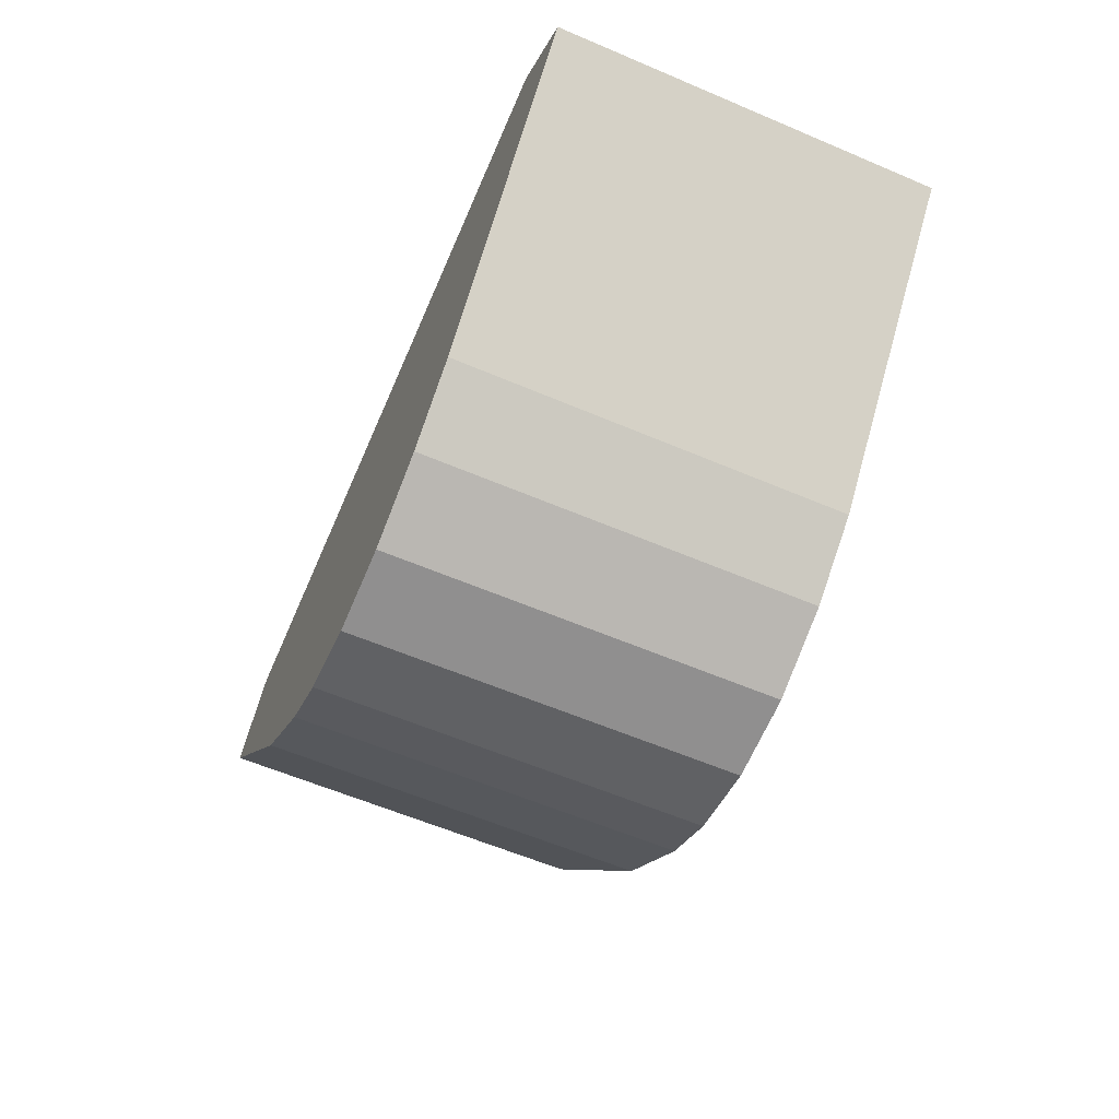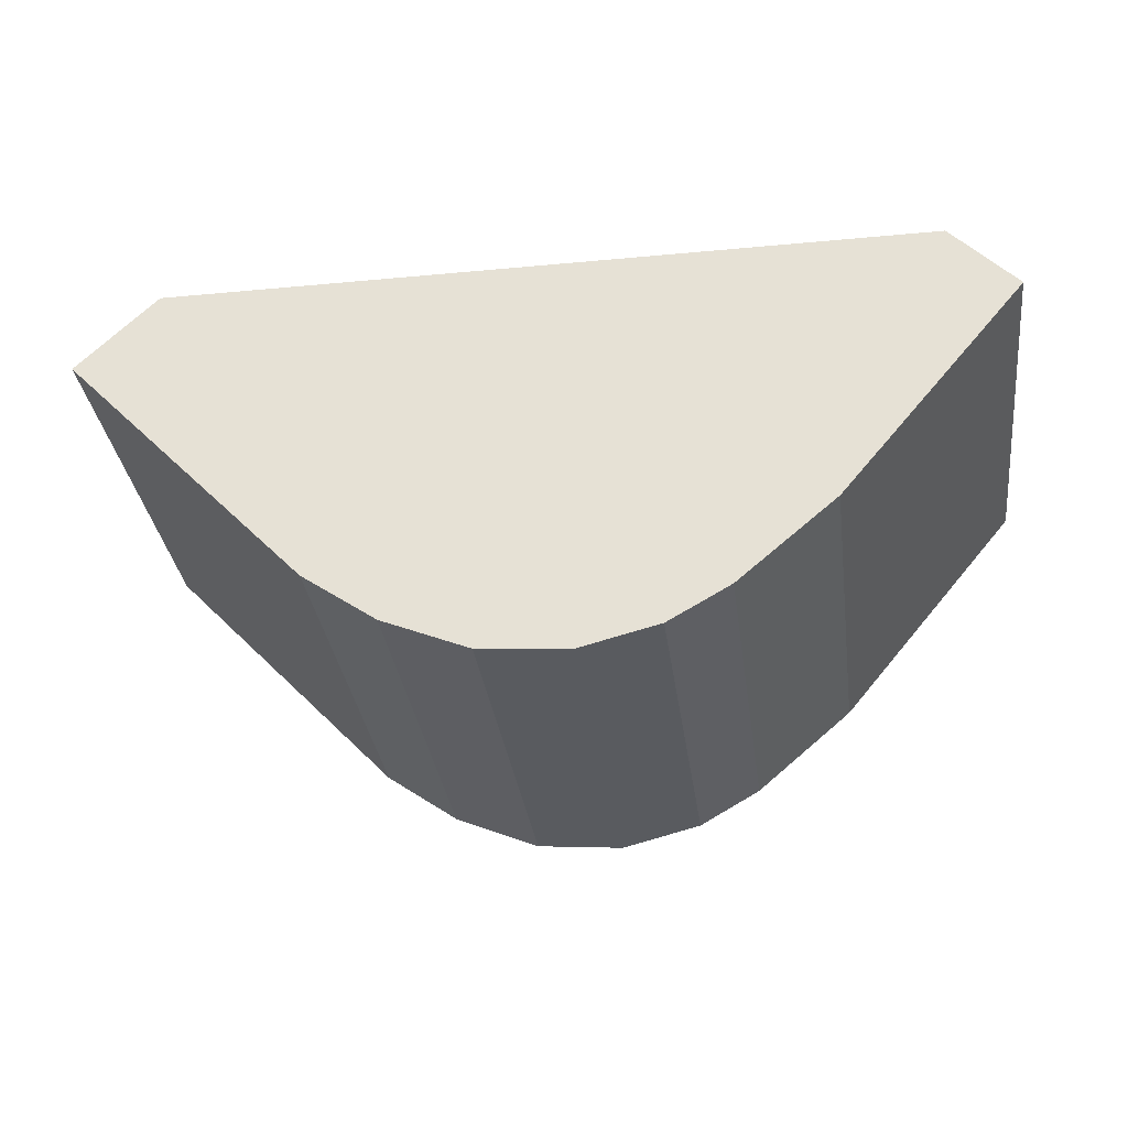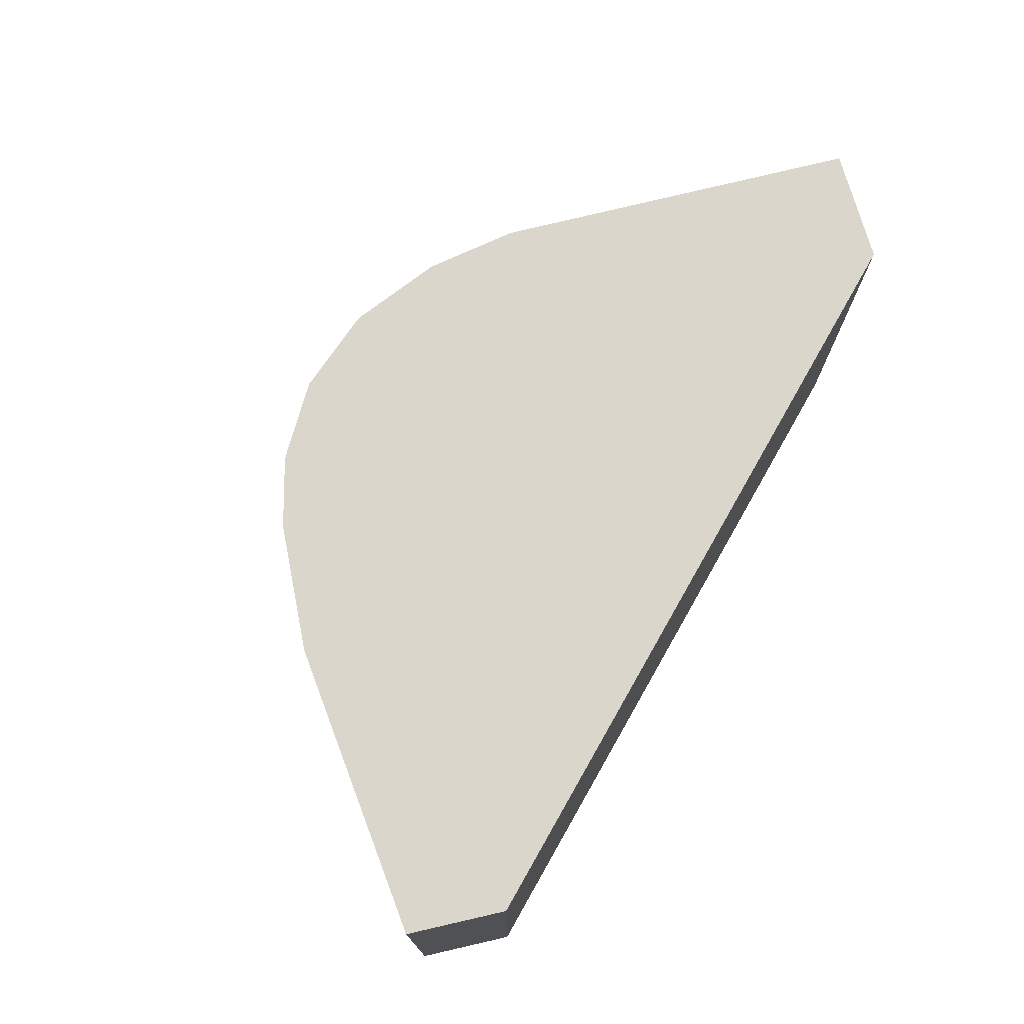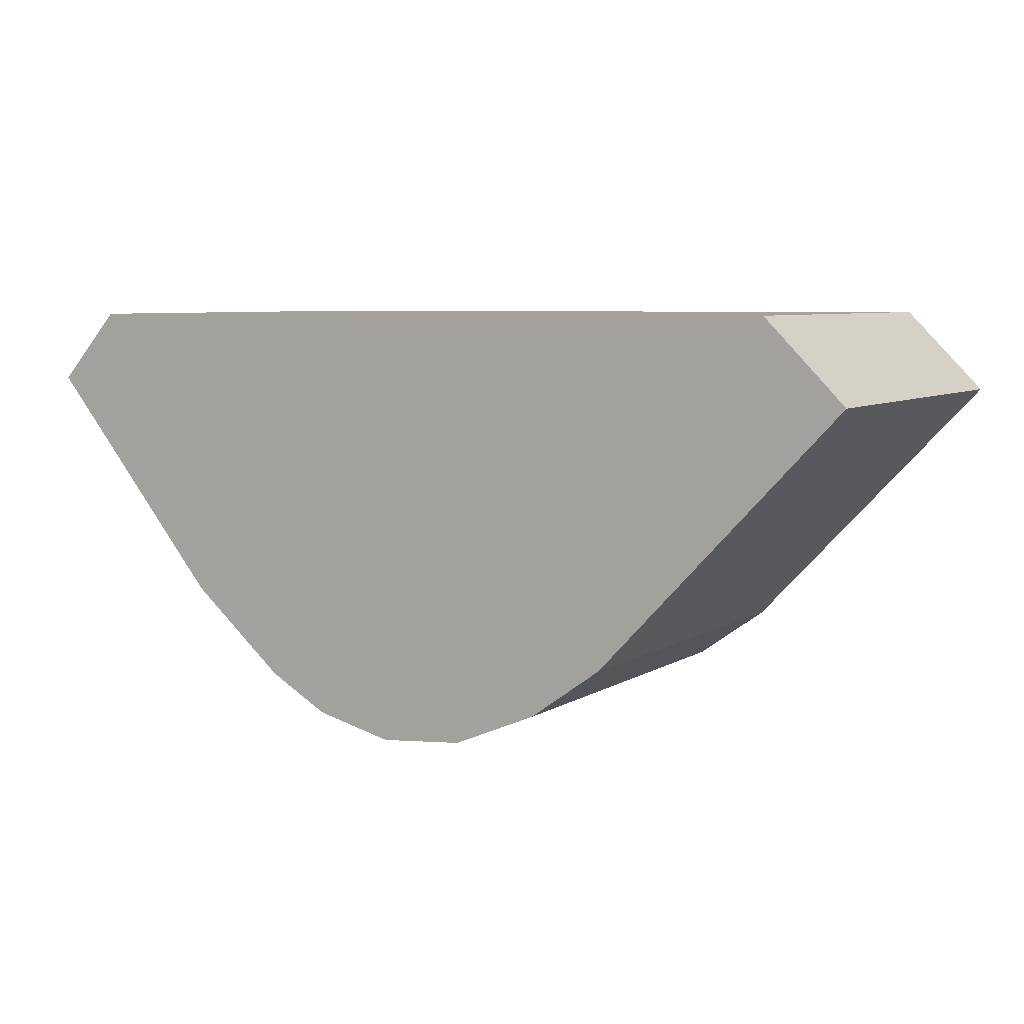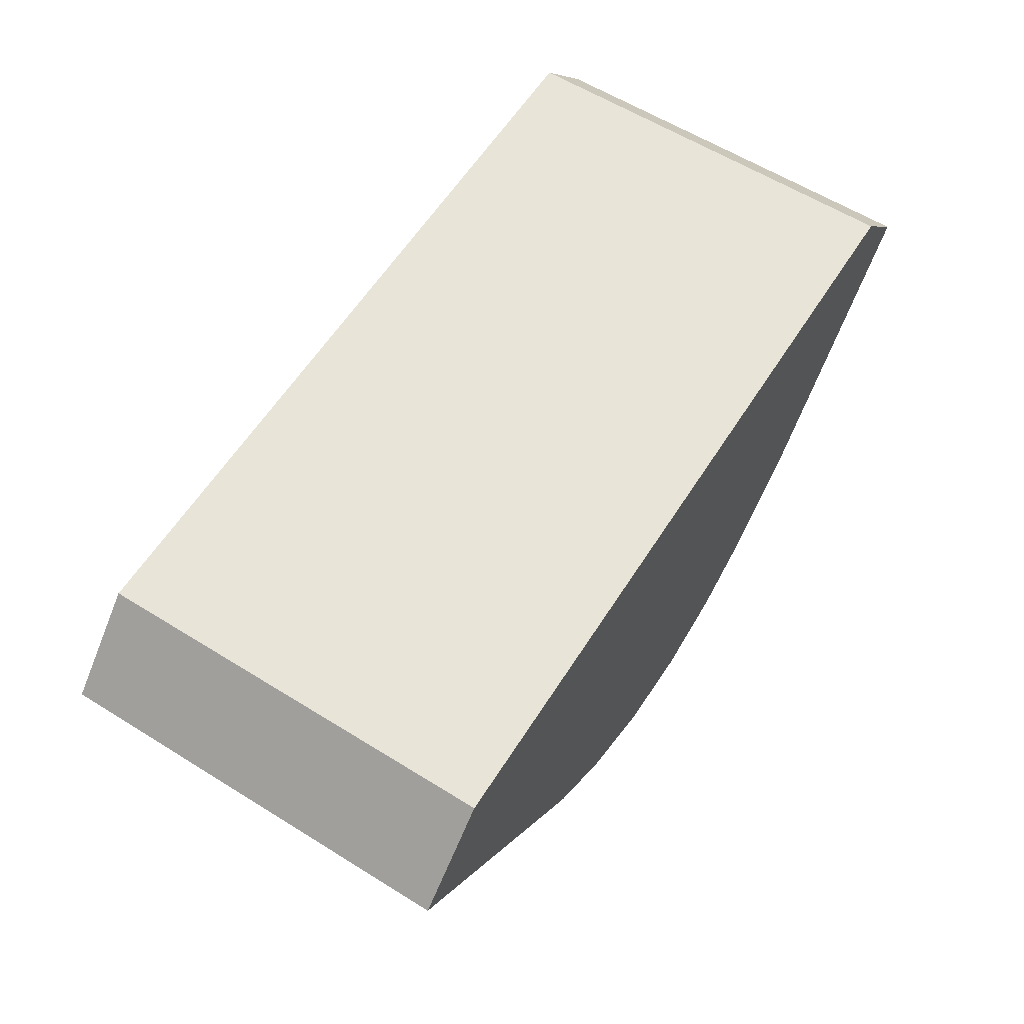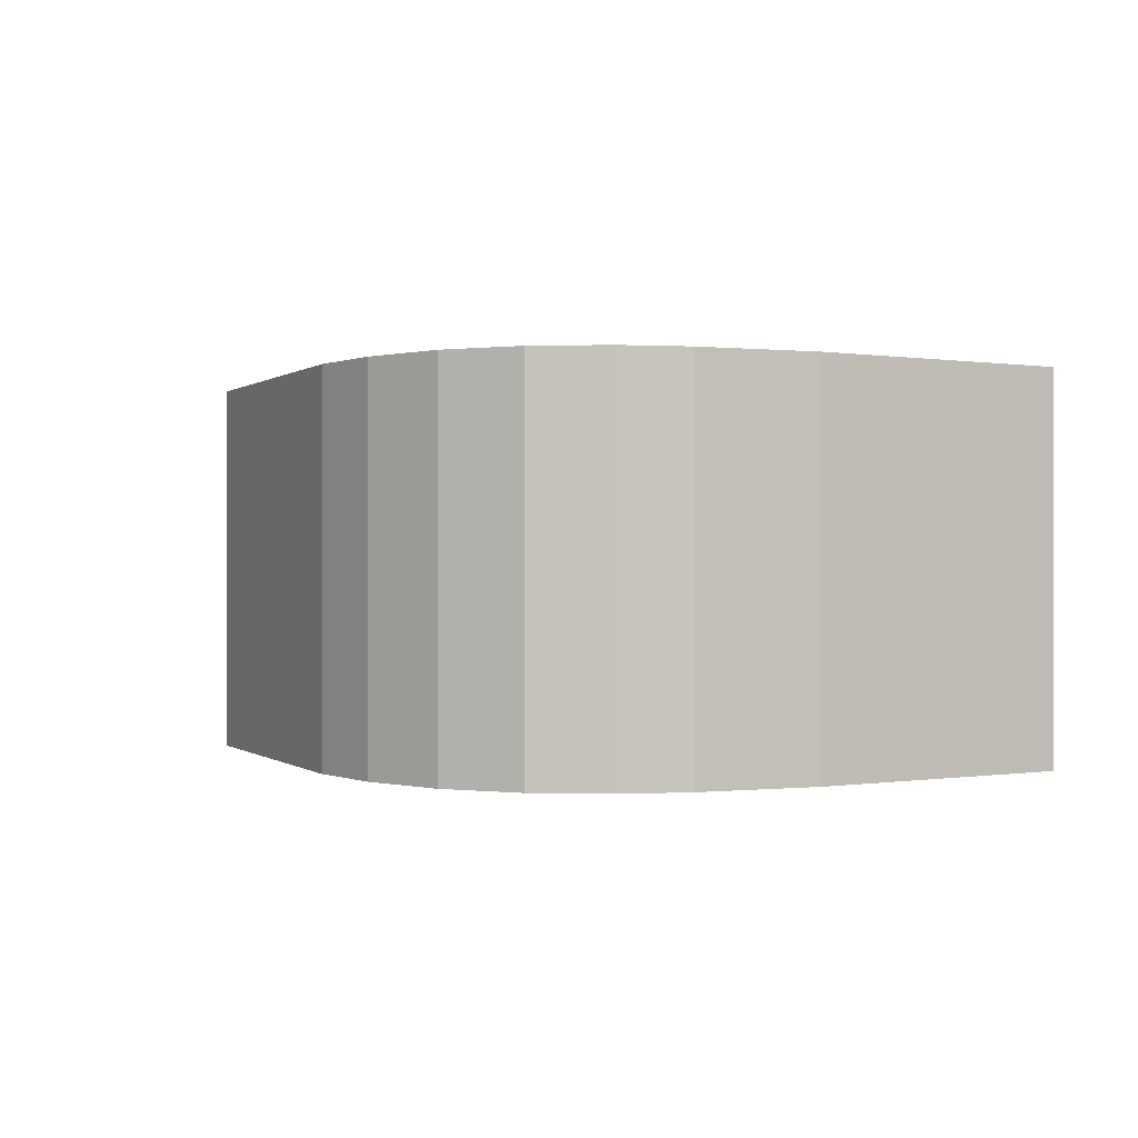
<metadata>
{"format":"obj","ext":"obj","renderer":"f3d","projection":"perspective","resolution":1024,"background":"white","views":[{"elev":-60.8,"azim":66.6,"up":"+Z"},{"elev":-32.9,"azim":-172.4,"up":"+Z"},{"elev":74.0,"azim":-60.5,"up":"+Y"},{"elev":6.5,"azim":30.3,"up":"+Z"},{"elev":60.5,"azim":122.4,"up":"+Z"},{"elev":0.1,"azim":-160.7,"up":"+Y"}]}
</metadata>
<code>
v  8.01 6.27 -5.578
v  10.51 6.27 -4.185
v  9.357 6.27 -5.009
v  14.35 6.27 -0.114
v  6.646 6.27 -5.692
v  5.397 6.27 -5.379
v  13.1 6.27 1.153
v  4.434 6.27 -4.827
v  2.904 6.27 -3.512
v  1.018 6.27 1.116
v  0 6.27 3.839e-16
v  8.01 3.416e-16 -5.578
v  6.646 3.485e-16 -5.692
v  5.397 3.294e-16 -5.379
v  4.434 2.956e-16 -4.827
v  2.904 2.15e-16 -3.512
v  0 0 0
v  1.018 -6.834e-17 1.116
v  13.1 -7.06e-17 1.153
v  14.35 6.98e-18 -0.114
v  10.51 2.563e-16 -4.185
v  9.357 3.067e-16 -5.009
g defaultobject
f 1 2 3
f 2 1 4
f 4 1 5
f 4 5 6
f 4 6 7
f 7 6 8
f 7 8 9
f 7 9 10
f 10 9 11
f 12 5 1
f 5 12 13
f 13 6 5
f 6 13 14
f 14 8 6
f 8 14 15
f 15 9 8
f 9 15 16
f 16 11 9
f 11 16 17
f 17 10 11
f 10 17 18
f 18 7 10
f 7 18 19
f 19 4 7
f 4 19 20
f 20 2 4
f 2 20 21
f 22 1 3
f 1 22 12
f 21 3 2
f 3 21 22
f 16 18 17
f 18 16 19
f 19 16 15
f 19 15 14
f 19 14 13
f 19 13 12
f 19 12 22
f 19 22 21
f 19 21 20

</code>
